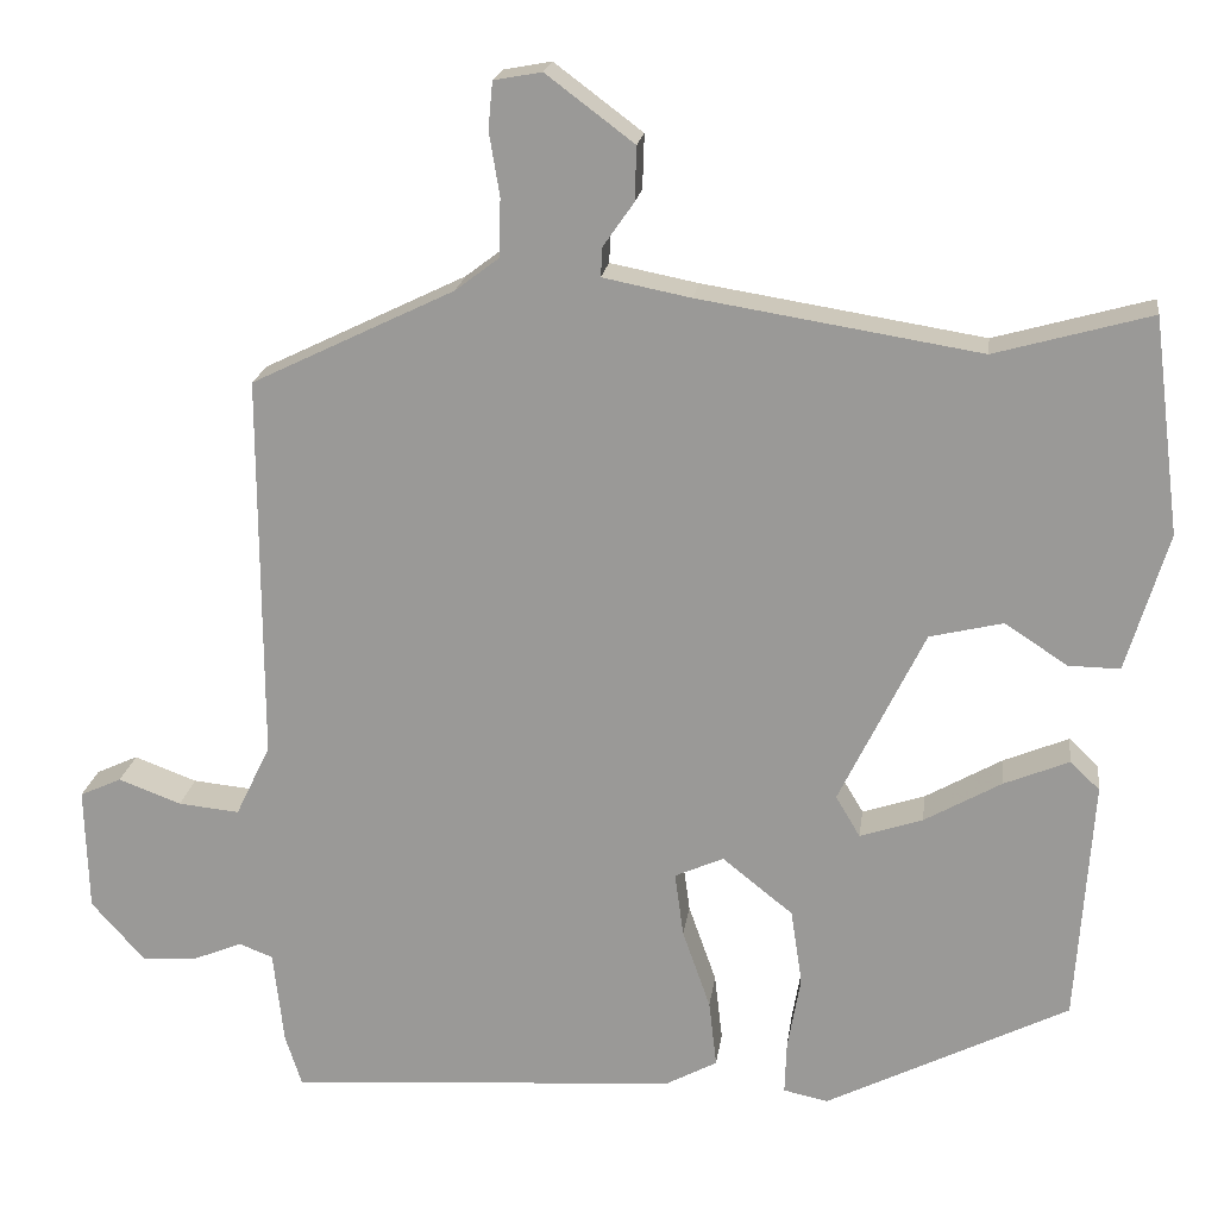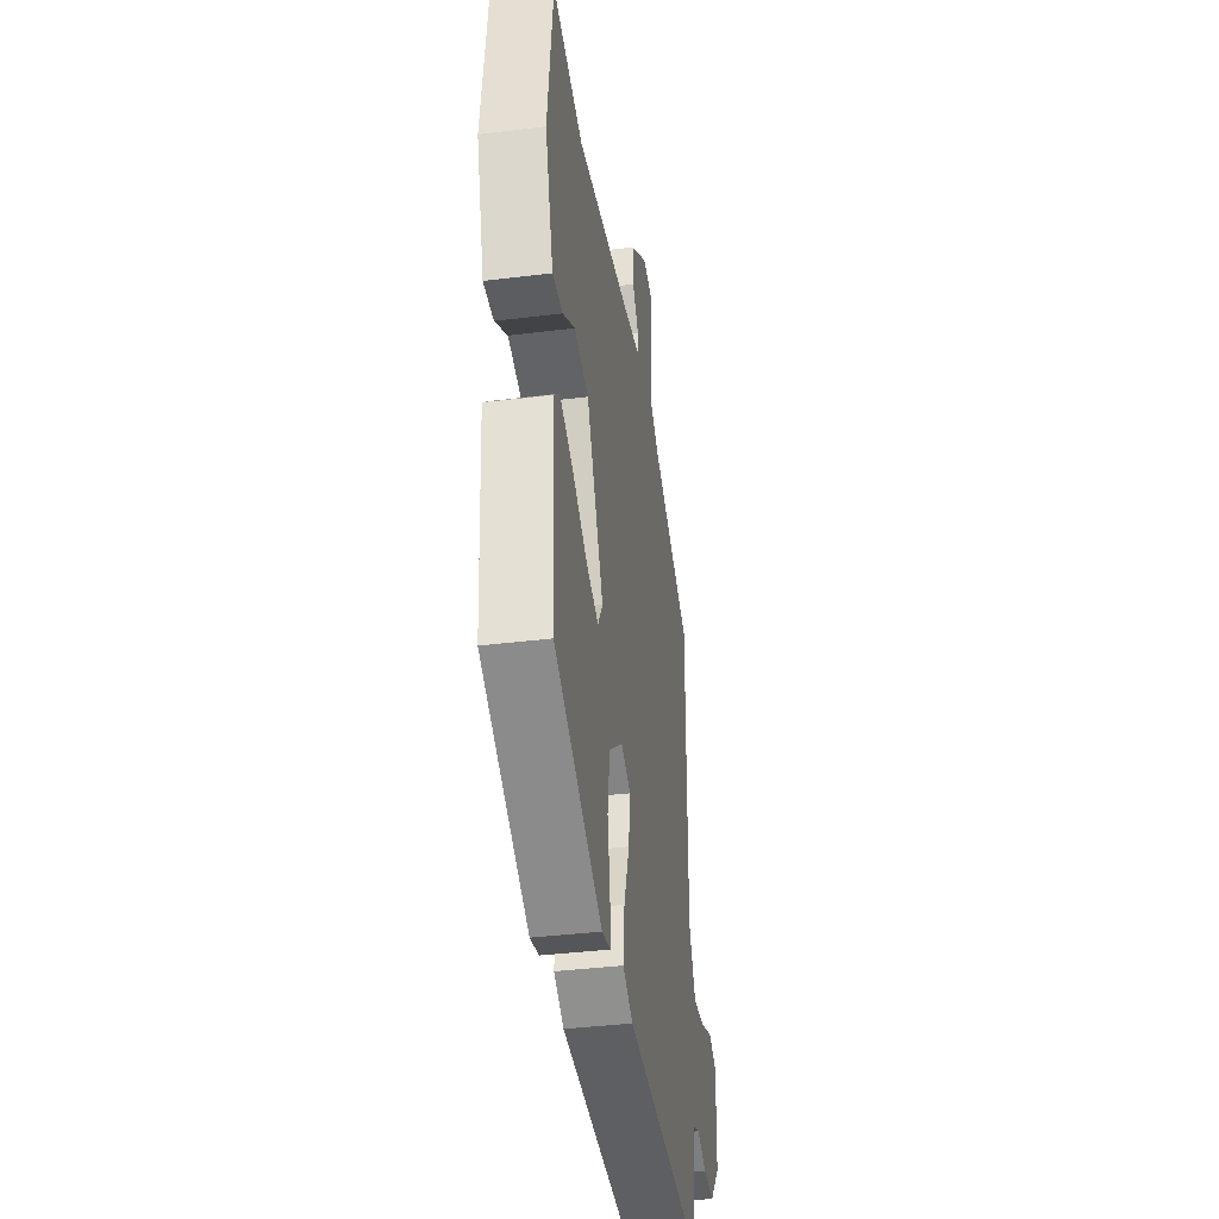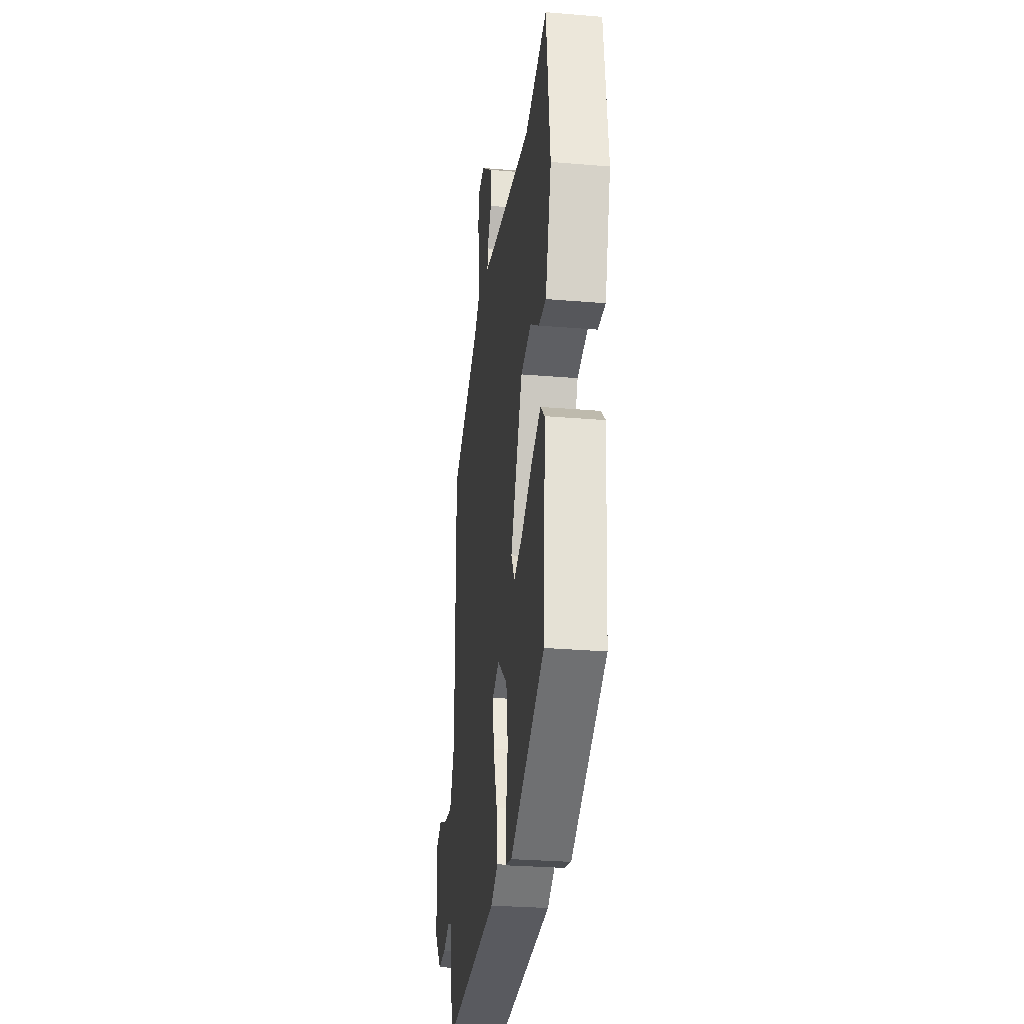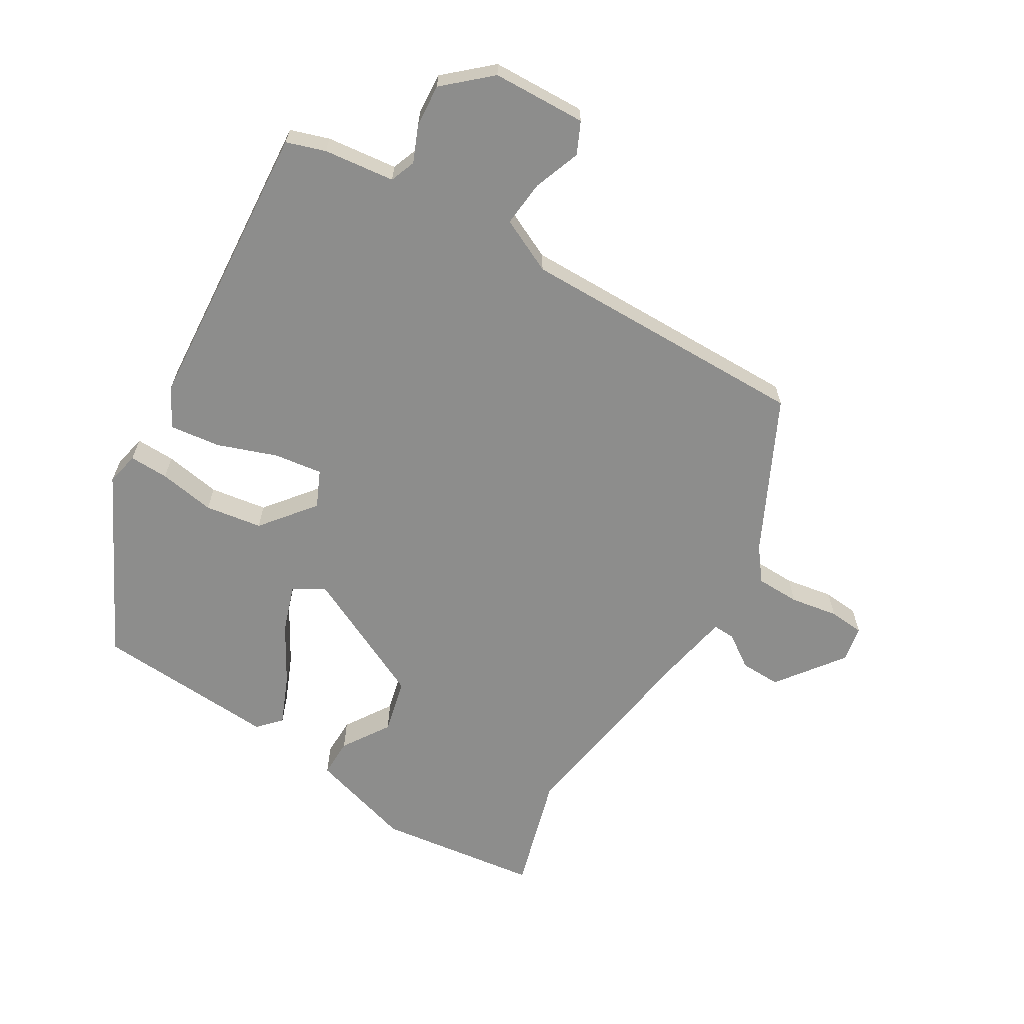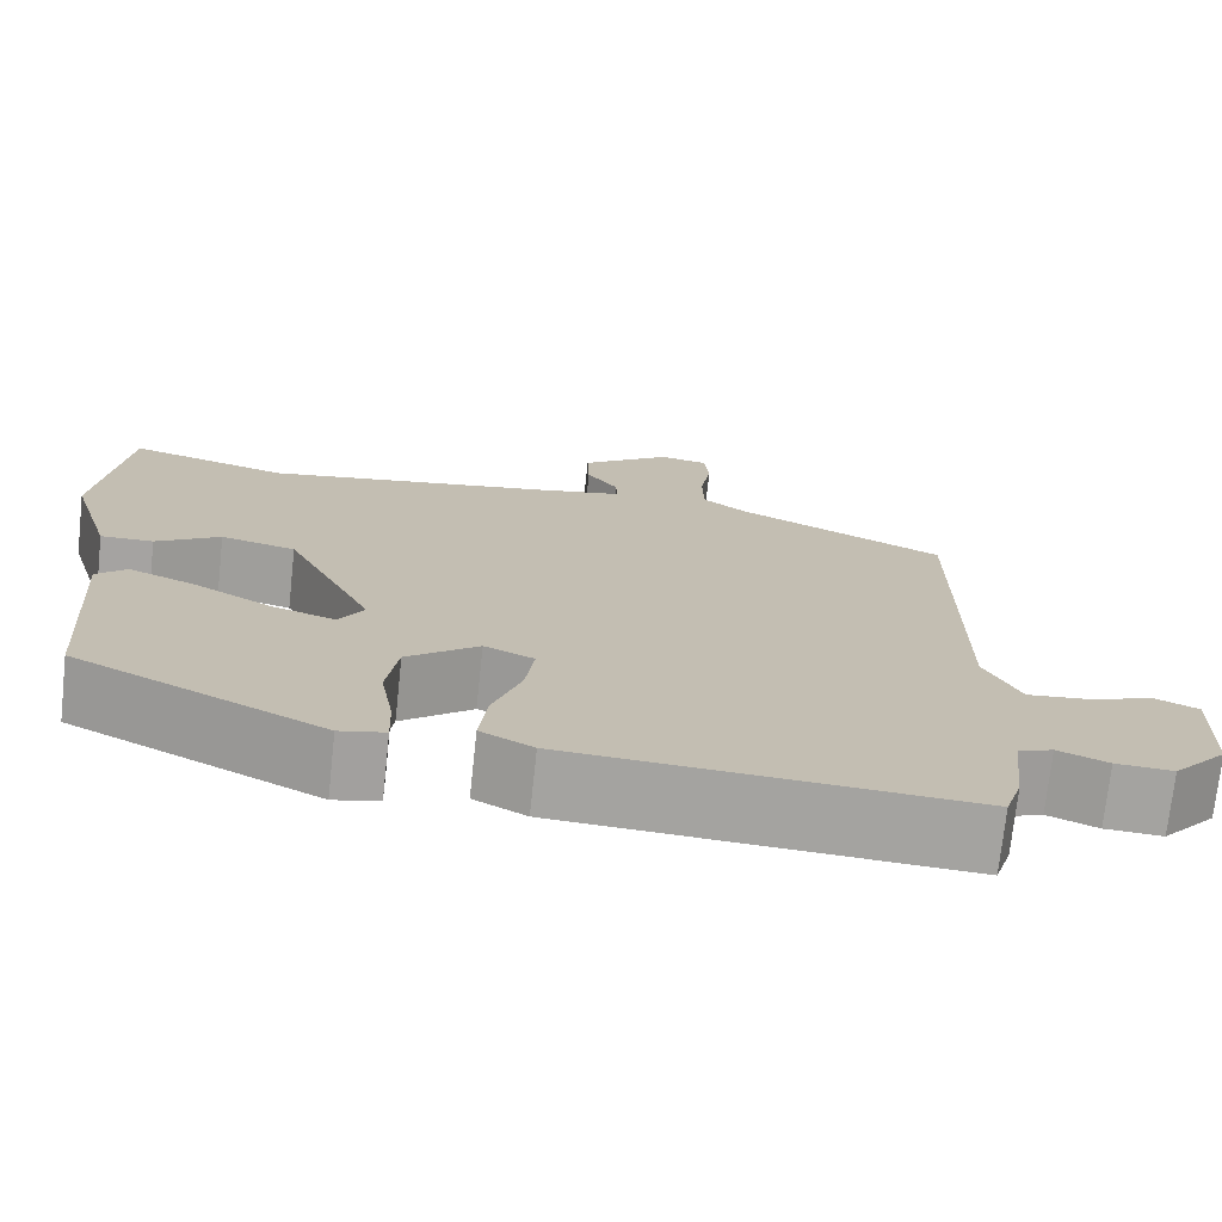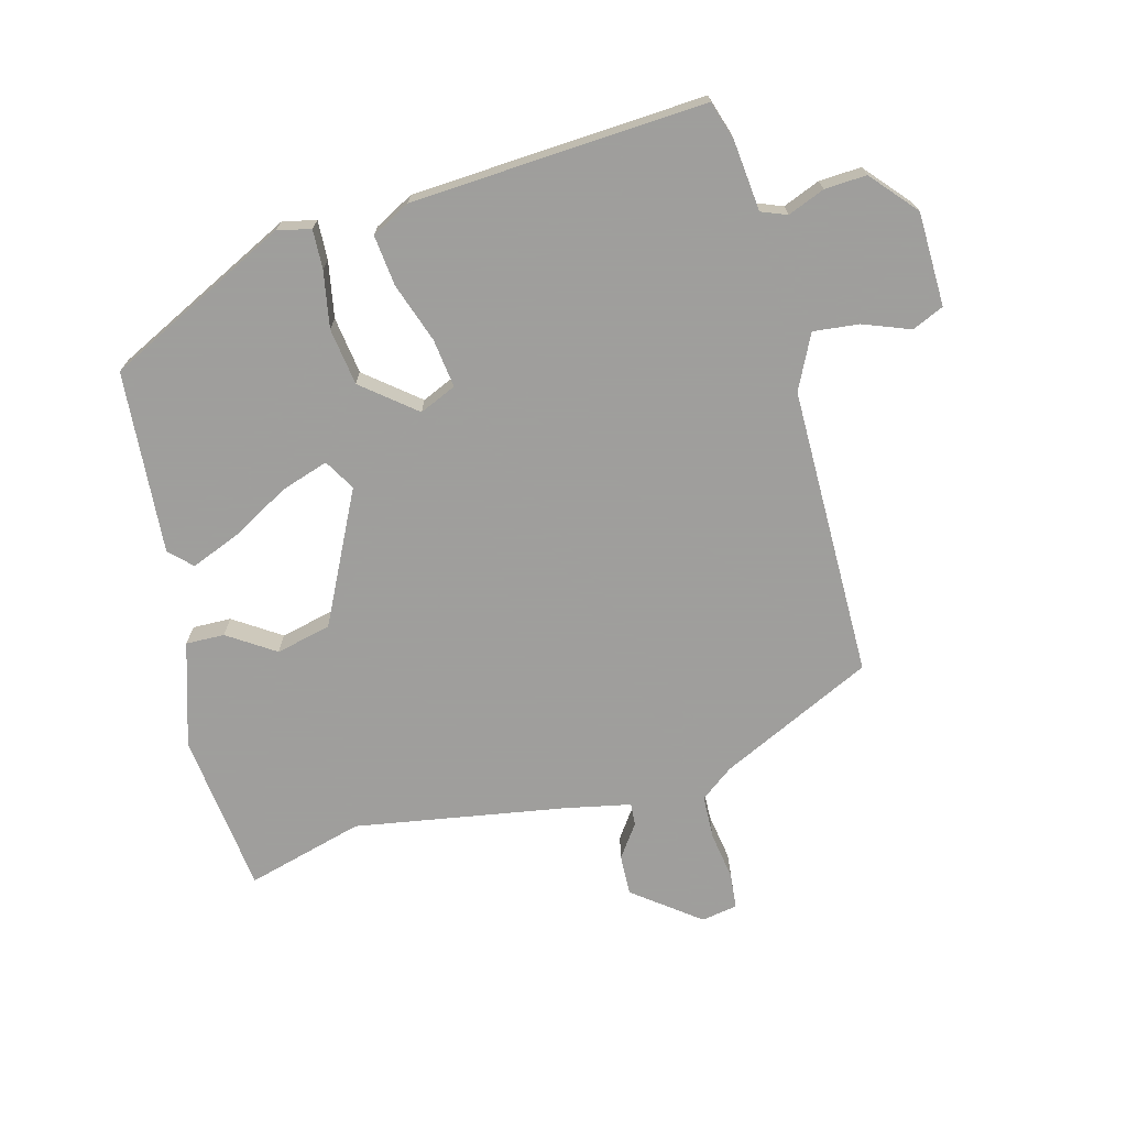
<metadata>
{"format":"obj","ext":"obj","renderer":"f3d","projection":"perspective","resolution":1024,"background":"white","views":[{"elev":19.7,"azim":7.5,"up":"+Z"},{"elev":-38.0,"azim":99.0,"up":"+Z"},{"elev":-28.1,"azim":82.7,"up":"+Z"},{"elev":-64.4,"azim":-120.6,"up":"+Y"},{"elev":-73.1,"azim":173.8,"up":"+Z"},{"elev":-71.1,"azim":-165.4,"up":"+Y"}]}
</metadata>
<code>
v 0.456 0.07 -0.331
v 0.177 0.07 -0.471
v 0.126 0.07 -0.46
v 0.128 0.07 -0.4
v 0.143 0.07 -0.314
v 0.13 0.07 -0.227
v 0.049 0.07 -0.162
v -0.007 0.07 -0.187
v 0.003 0.07 -0.261
v 0.035 0.07 -0.352
v 0.044 0.07 -0.429
v -0.015 0.07 -0.461
v -0.463 0.07 -0.491
v -0.482 0.07 -0.432
v -0.494 0.07 -0.324
v -0.533 0.07 -0.309
v -0.589 0.07 -0.332
v -0.653 0.07 -0.336
v -0.714 0.07 -0.267
v -0.718 0.07 -0.124
v -0.67 0.07 -0.102
v -0.598 0.07 -0.129
v -0.528 0.07 -0.136
v -0.488 0.07 -0.053
v -0.489 0.07 0.391
v -0.256 0.07 0.504
v -0.206 0.07 0.542
v -0.204 0.07 0.609
v -0.216 0.07 0.682
v -0.211 0.07 0.736
v -0.156 0.07 0.746
v -0.055 0.07 0.67
v -0.057 0.07 0.608
v -0.092 0.07 0.558
v -0.094 0.07 0.524
v 0.007 0.07 0.504
v 0.329 0.07 0.452
v 0.508 0.07 0.502
v 0.539 0.07 0.255
v 0.491 0.07 0.096
v 0.432 0.07 0.097
v 0.36 0.07 0.144
v 0.276 0.07 0.124
v 0.178 0.07 -0.077
v 0.206 0.07 -0.124
v 0.278 0.07 -0.1
v 0.366 0.07 -0.05
v 0.441 0.07 -0.019
v 0.475 0.07 -0.051
v 0.456 0 -0.331
v 0.177 0 -0.471
v 0.126 0 -0.46
v 0.128 0 -0.4
v 0.143 0 -0.314
v 0.13 0 -0.227
v 0.049 0 -0.162
v -0.007 0 -0.187
v 0.003 0 -0.261
v 0.035 0 -0.352
v 0.044 0 -0.429
v -0.015 0 -0.461
v -0.463 0 -0.491
v -0.482 0 -0.432
v -0.494 0 -0.324
v -0.533 0 -0.309
v -0.589 0 -0.332
v -0.653 0 -0.336
v -0.714 0 -0.267
v -0.718 0 -0.124
v -0.67 0 -0.102
v -0.598 0 -0.129
v -0.528 0 -0.136
v -0.488 0 -0.053
v -0.489 0 0.391
v -0.256 0 0.504
v -0.206 0 0.542
v -0.204 0 0.609
v -0.216 0 0.682
v -0.211 0 0.736
v -0.156 0 0.746
v -0.055 0 0.67
v -0.057 0 0.608
v -0.092 0 0.558
v -0.094 0 0.524
v 0.007 0 0.504
v 0.329 0 0.452
v 0.508 0 0.502
v 0.539 0 0.255
v 0.491 0 0.096
v 0.432 0 0.097
v 0.36 0 0.144
v 0.276 0 0.124
v 0.178 0 -0.077
v 0.206 0 -0.124
v 0.278 0 -0.1
v 0.366 0 -0.05
v 0.441 0 -0.019
v 0.475 0 -0.051
f 3 4 5
f 2 3 5
f 1 2 5
f 49 1 5
f 48 49 5
f 47 48 5
f 46 47 5
f 45 46 5 6
f 44 45 6 7
f 43 44 7 8
f 40 41 42
f 39 40 42
f 38 39 42
f 37 38 42
f 36 37 42 43
f 35 36 43 8
f 32 33 34
f 31 32 34
f 30 31 34
f 29 30 34
f 28 29 34
f 27 28 34 35
f 26 27 35 8
f 26 8 9
f 25 26 9
f 24 25 9
f 20 21 22
f 19 20 22
f 18 19 22
f 17 18 22
f 16 17 22
f 15 16 22 23
f 13 14 15
f 12 13 15
f 11 12 15
f 10 11 15
f 9 10 15
f 24 9 15
f 15 23 24
f 54 53 52
f 54 52 51
f 54 51 50
f 54 50 98
f 54 98 97
f 54 97 96
f 54 96 95
f 55 54 95 94
f 56 55 94 93
f 57 56 93 92
f 91 90 89
f 91 89 88
f 91 88 87
f 91 87 86
f 92 91 86 85
f 57 92 85 84
f 83 82 81
f 83 81 80
f 83 80 79
f 83 79 78
f 83 78 77
f 84 83 77 76
f 57 84 76 75
f 58 57 75
f 58 75 74
f 58 74 73
f 71 70 69
f 71 69 68
f 71 68 67
f 71 67 66
f 71 66 65
f 72 71 65 64
f 64 63 62
f 64 62 61
f 64 61 60
f 64 60 59
f 64 59 58
f 64 58 73
f 73 72 64
f 1 50 51 2
f 2 51 52 3
f 3 52 53 4
f 4 53 54 5
f 5 54 55 6
f 6 55 56 7
f 7 56 57 8
f 8 57 58 9
f 9 58 59 10
f 10 59 60 11
f 11 60 61 12
f 12 61 62 13
f 13 62 63 14
f 14 63 64 15
f 15 64 65 16
f 16 65 66 17
f 17 66 67 18
f 18 67 68 19
f 19 68 69 20
f 20 69 70 21
f 21 70 71 22
f 22 71 72 23
f 23 72 73 24
f 24 73 74 25
f 25 74 75 26
f 26 75 76 27
f 27 76 77 28
f 28 77 78 29
f 29 78 79 30
f 30 79 80 31
f 31 80 81 32
f 32 81 82 33
f 33 82 83 34
f 34 83 84 35
f 35 84 85 36
f 36 85 86 37
f 37 86 87 38
f 38 87 88 39
f 39 88 89 40
f 40 89 90 41
f 41 90 91 42
f 42 91 92 43
f 43 92 93 44
f 44 93 94 45
f 45 94 95 46
f 46 95 96 47
f 47 96 97 48
f 48 97 98 49
f 49 98 50 1

</code>
